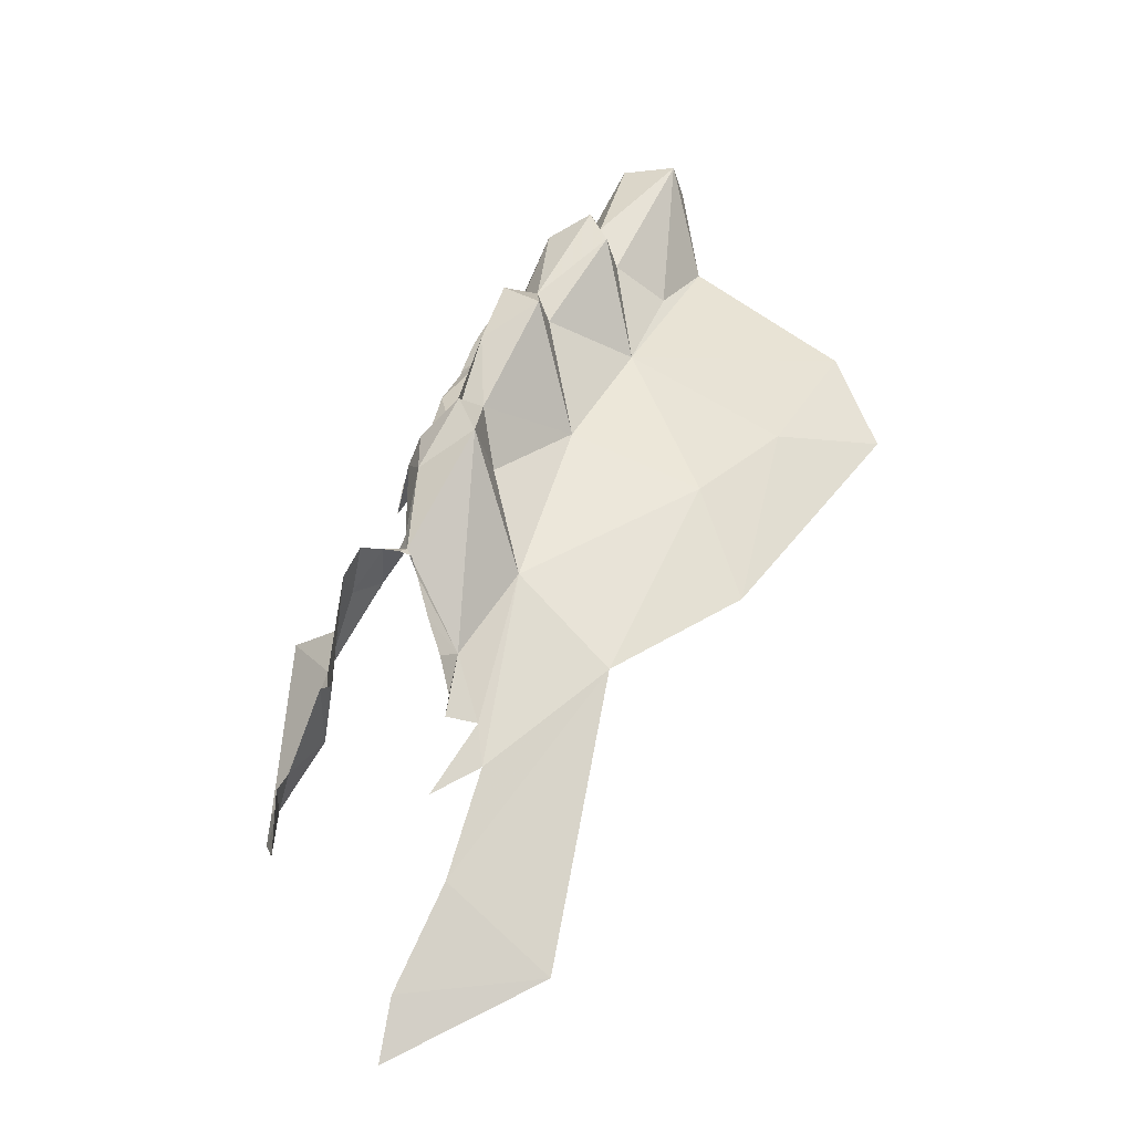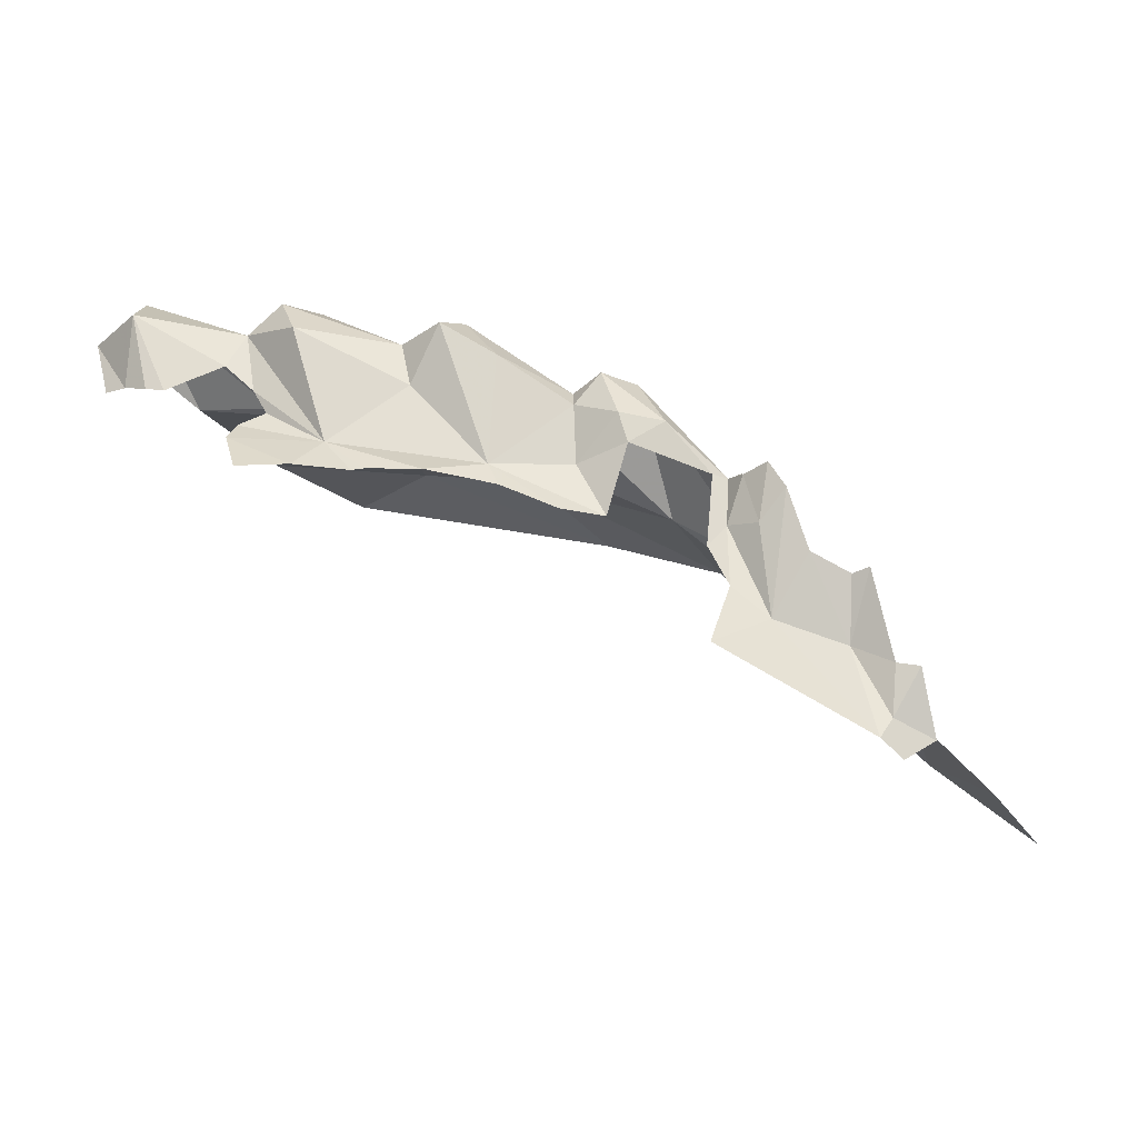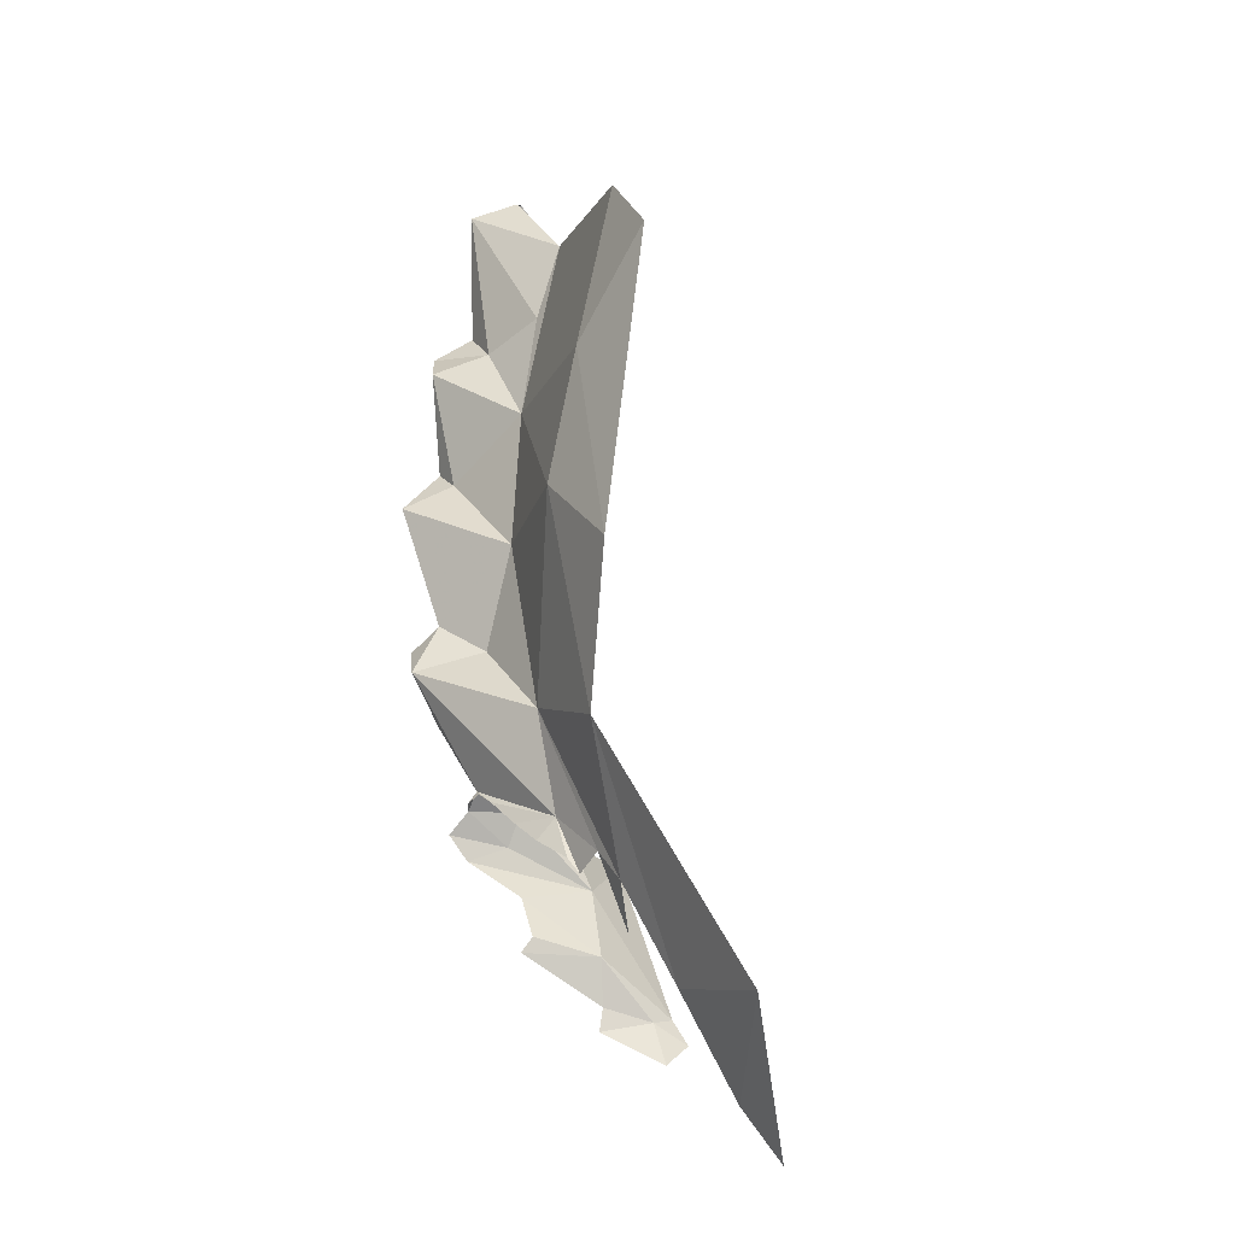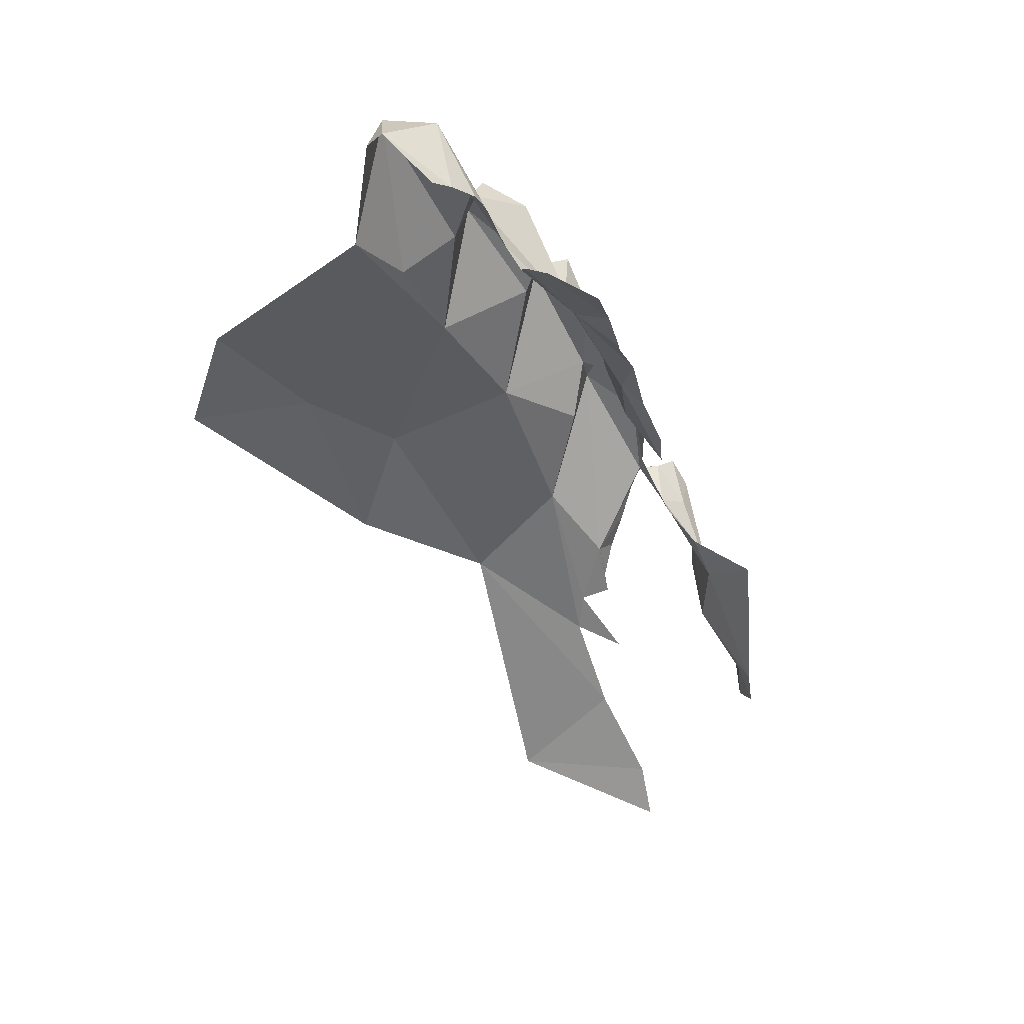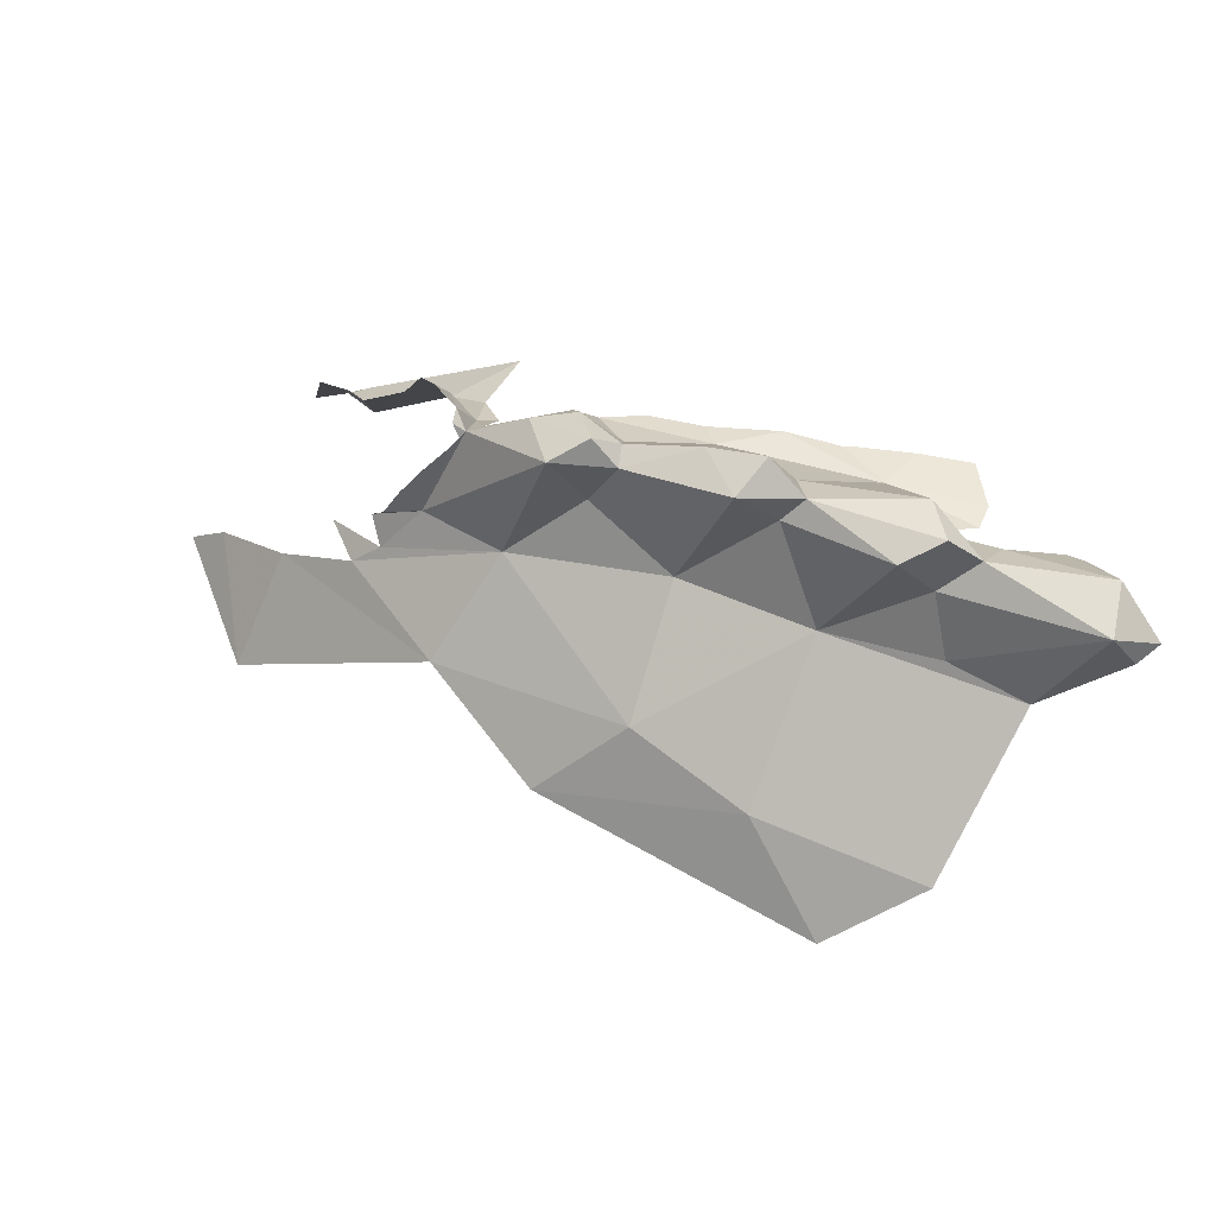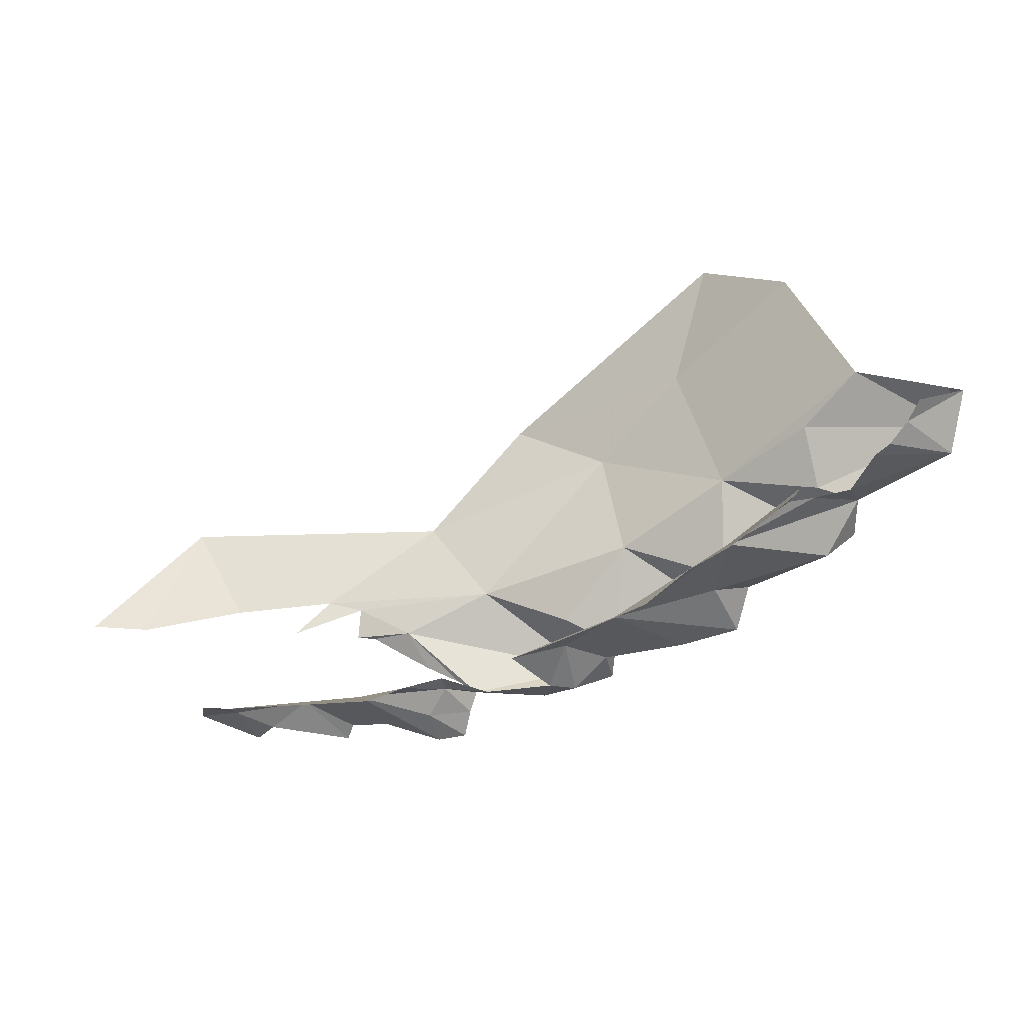
<metadata>
{"format":"obj","ext":"obj","renderer":"f3d","projection":"perspective","resolution":1024,"background":"white","views":[{"elev":31.5,"azim":-64.6,"up":"+Y"},{"elev":4.0,"azim":-166.7,"up":"+Y"},{"elev":68.7,"azim":-75.7,"up":"+Z"},{"elev":-17.9,"azim":116.3,"up":"+Y"},{"elev":75.5,"azim":22.3,"up":"+Y"},{"elev":-57.6,"azim":49.8,"up":"+Z"}]}
</metadata>
<code>
v 1.205 6.782 -0.278
v 1.409 7.001 -0.5061
v 0.7864 6.714 -0.5219
v 1.8 7.017 -0.401
v 0.4174 6.536 -0.751
v 0.8781 6.899 -0.8589
v 0.1634 6.312 -0.7407
v -0.09311 6.081 -0.7823
v -0.2203 5.933 -0.7603
v 0.1336 6.106 -0.3985
v 2.101 6.898 -0.1631
v 2.328 7.047 -0.3976
v 0.6572 6.902 -1.193
v 0.708 6.846 -1.232
v 0.6295 6.738 -1.301
v 0.5096 6.646 -1.308
v 0.6165 7.048 -1.162
v 0.5575 6.914 -1.236
v 0.6499 6.599 -1.507
v 0.1993 6.324 -1.336
v 0.6666 7.034 -1.112
v 0.6251 7.049 -1.115
v 0.6545 7.023 -1.09
v 0.7091 7.048 -1.14
v 0.1688 6.374 -1.287
v 0.0499 6.307 -1.245
v 0.09503 6.516 -1.239
v 0.167 6.525 -1.242
v 0.5403 7.088 -1.191
v 0.1341 6.26 -1.318
v 0.2995 6.563 -1.198
v 0.4154 6.834 -1.212
v 0.4826 7.017 -1.217
v 0.248 6.789 -1.169
v 0.3008 6.768 -1.163
v 2.39 7.297 -1.326
v 2.466 7.521 -1.238
v 2.471 7.299 -1.291
v 1.789 7.194 -0.9045
v 2.385 7.232 -0.9205
v 2.135 7.24 -0.944
v 2.582 7.43 -1.07
v 2.495 7.557 -1.07
v 2.626 7.431 -1.146
v 2.039 7.375 -1.073
v 1.639 7.426 -1.165
v 2.017 7.552 -1.158
v 1.943 7.478 -1.272
v 0.8428 7.202 -1.164
v 0.936 7.142 -1.25
v 1.373 7.113 -0.9191
v 1.467 7.489 -1.076
v 1.133 7.28 -1.099
v 1.591 7.307 -1.242
v 1.508 7.491 -1.216
v 1.092 7.077 -1.239
v 0.9703 7.229 -1.226
v 1.113 7.249 -1.177
v 0.9821 6.931 -1.324
v 1.332 7.079 -1.327
v 1.337 7.396 -1.207
v 2.072 7.29 -1.264
v 2.021 7.224 -1.293
v 1.809 7.141 -1.379
v 1.494 7.066 -1.439
v 1.285 7.022 -1.385
v 1.042 7.343 -1.132
v 0.5953 6.77 -0.9159
v 0.9504 7.307 -1.032
v 1.922 7.522 -1.056
v 1.866 7.08 -1.516
v 1.696 7.062 -1.474
v 1.068 7.111 -1.034
v 2.098 7.154 -1.42
v 2.023 7.075 -1.552
v 2.125 7.457 -1.171
v 2.166 7.364 -1.252
v 1.661 7.067 -1.46
v 2.331 7.291 -1.326
v 0.3011 6.482 -0.8617
v 0.4973 6.622 -0.8037
v 0.6323 6.98 -1.063
v 0.5692 6.888 -0.9958
v 2.094 7.189 -1.342
v 1.592 7.363 -1.103
v 1.111 6.955 -1.375
v 2.545 7.285 -1.266
v 0.4797 6.707 -0.8859
v 0.4409 6.659 -0.8791
v 0.5188 6.807 -0.9327
f 1 2 3
f 1 4 2
f 5 3 6
f 5 7 3
f 8 9 10
f 10 3 7
f 7 8 10
f 11 12 4
f 1 11 4
f 13 14 15
f 13 15 16
f 17 13 18
f 16 19 20
f 21 17 22
f 21 22 23
f 19 16 15
f 17 21 13
f 14 13 24
f 13 16 18
f 24 13 21
f 25 26 27
f 25 27 28
f 17 18 29
f 30 25 20
f 20 25 31
f 32 16 31
f 25 30 26
f 20 31 16
f 31 25 28
f 29 18 33
f 34 35 31
f 31 28 34
f 32 31 35
f 36 37 38
f 39 40 41
f 32 33 16
f 16 33 18
f 42 43 40
f 39 12 40
f 44 43 42
f 44 37 43
f 45 41 43
f 46 47 48
f 24 49 50
f 51 52 53
f 54 55 46
f 56 57 58
f 56 59 50
f 50 49 57
f 60 61 55
f 44 38 37
f 62 63 64
f 41 40 43
f 65 60 64
f 50 57 56
f 65 66 60
f 45 39 41
f 54 60 55
f 58 57 67
f 68 69 21
f 45 70 39
f 69 53 67
f 64 71 72
f 69 67 49
f 69 73 53
f 74 75 71
f 62 76 77
f 4 12 39
f 67 53 58
f 58 53 61
f 57 49 67
f 49 24 21
f 21 69 49
f 4 39 2
f 61 53 52
f 65 64 78
f 48 76 64
f 79 37 36
f 64 54 48
f 47 70 45
f 80 5 81
f 73 69 6
f 47 76 48
f 37 77 76
f 68 82 83
f 43 37 76
f 37 79 77
f 76 47 45
f 6 81 5
f 68 81 6
f 84 64 63
f 84 74 64
f 60 54 64
f 76 62 64
f 46 48 54
f 74 71 64
f 76 45 43
f 6 69 68
f 72 78 64
f 39 70 85
f 52 85 46
f 53 73 51
f 85 51 39
f 52 55 61
f 39 51 2
f 46 85 70
f 66 86 60
f 70 47 46
f 55 52 46
f 6 3 2
f 52 51 85
f 86 59 60
f 56 60 59
f 51 6 2
f 58 61 60
f 56 58 60
f 44 87 38
f 88 89 68
f 90 88 68
f 89 81 68
f 21 82 68
f 90 68 83
f 23 82 21
f 73 6 51

</code>
